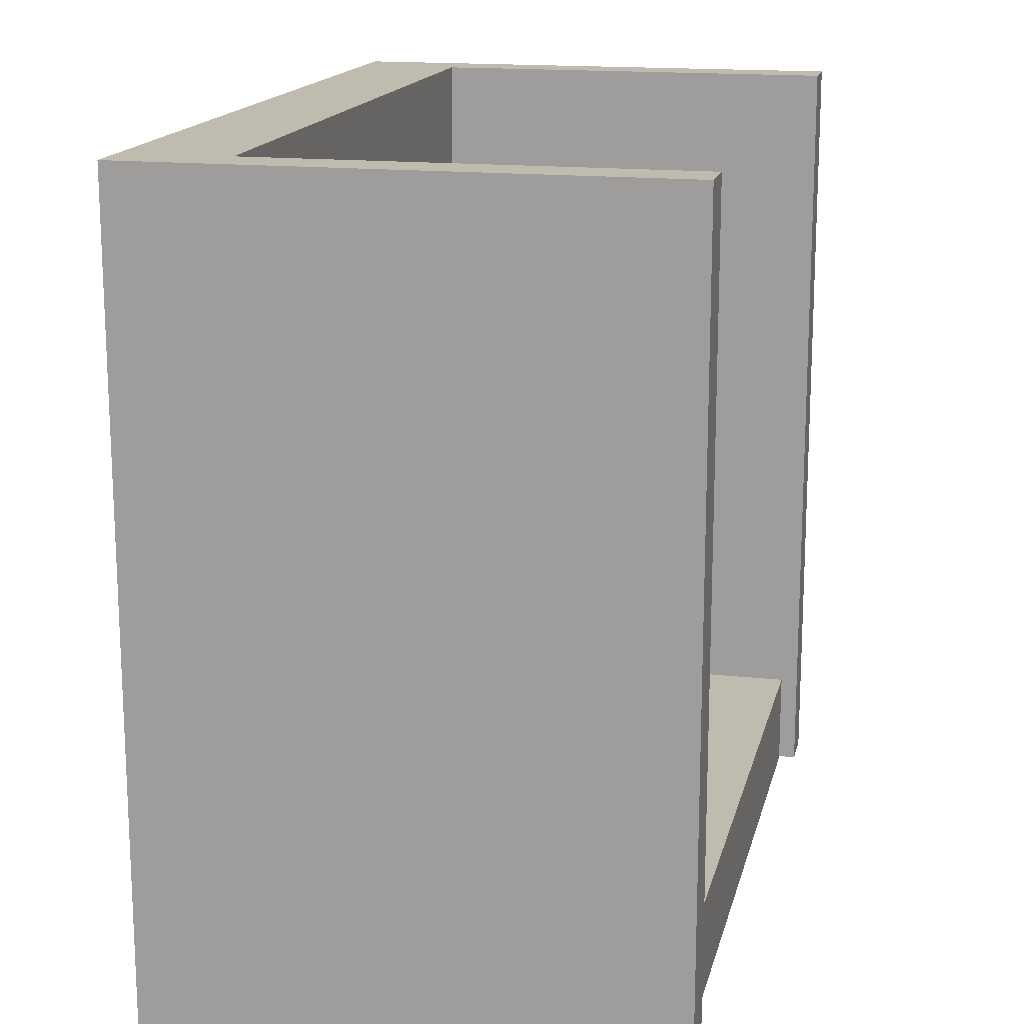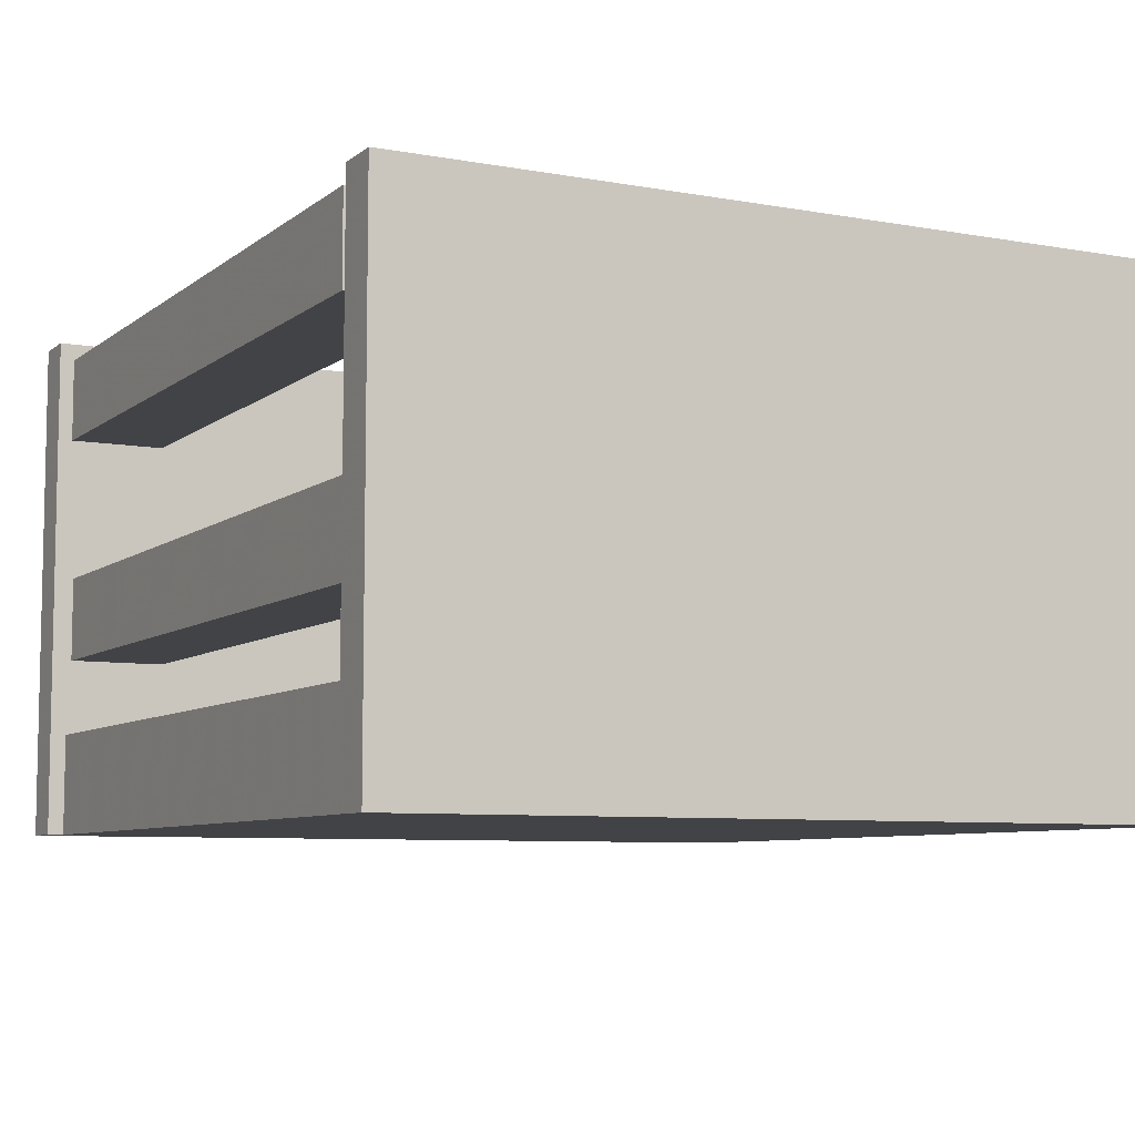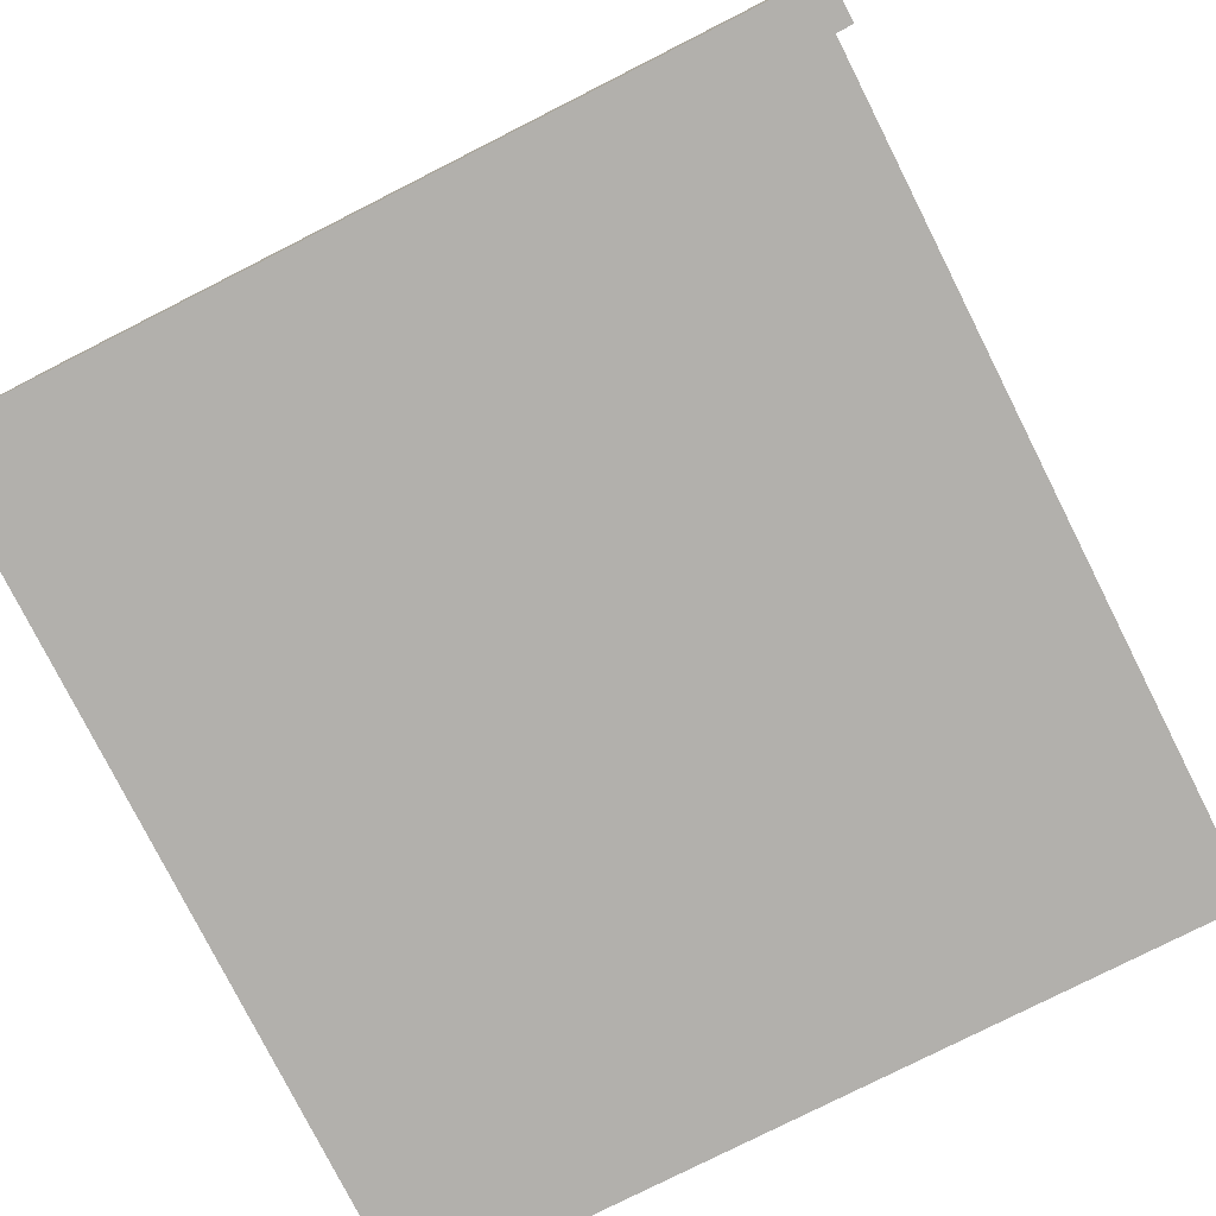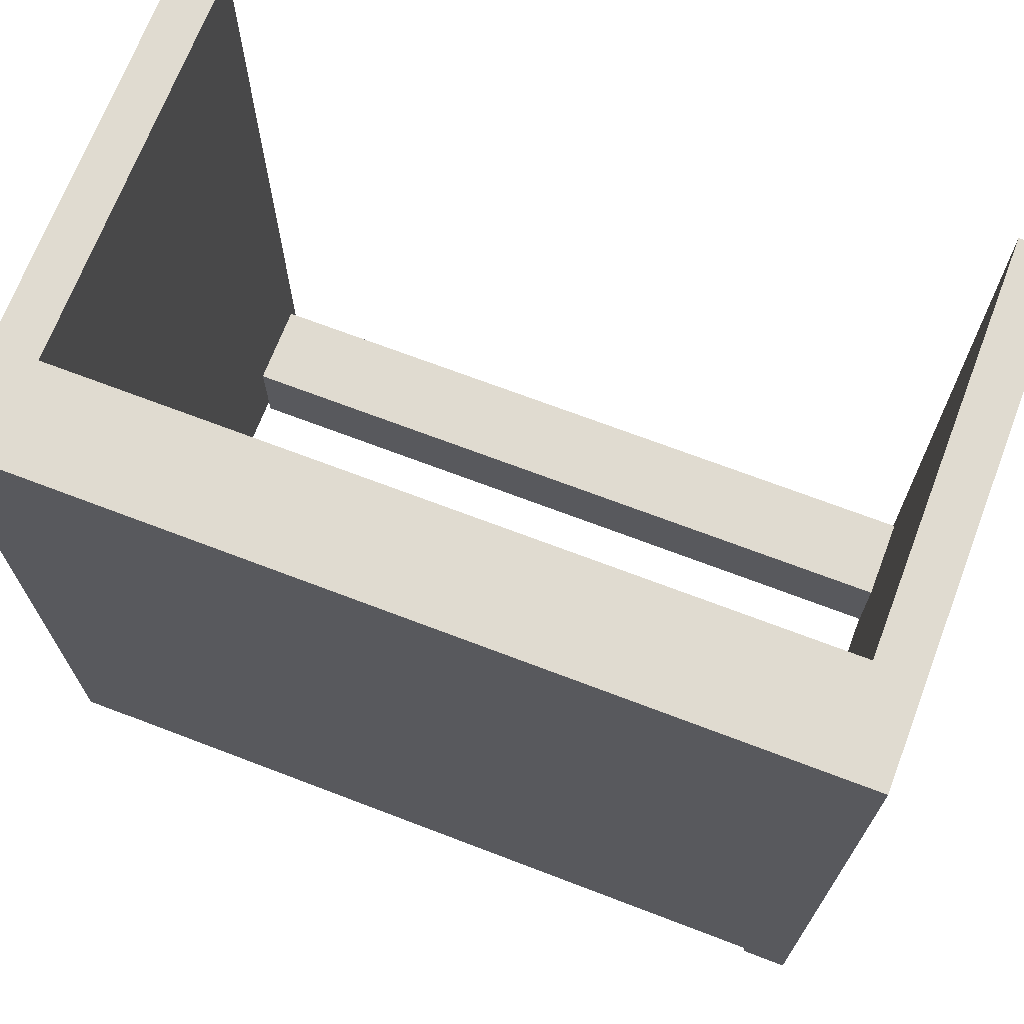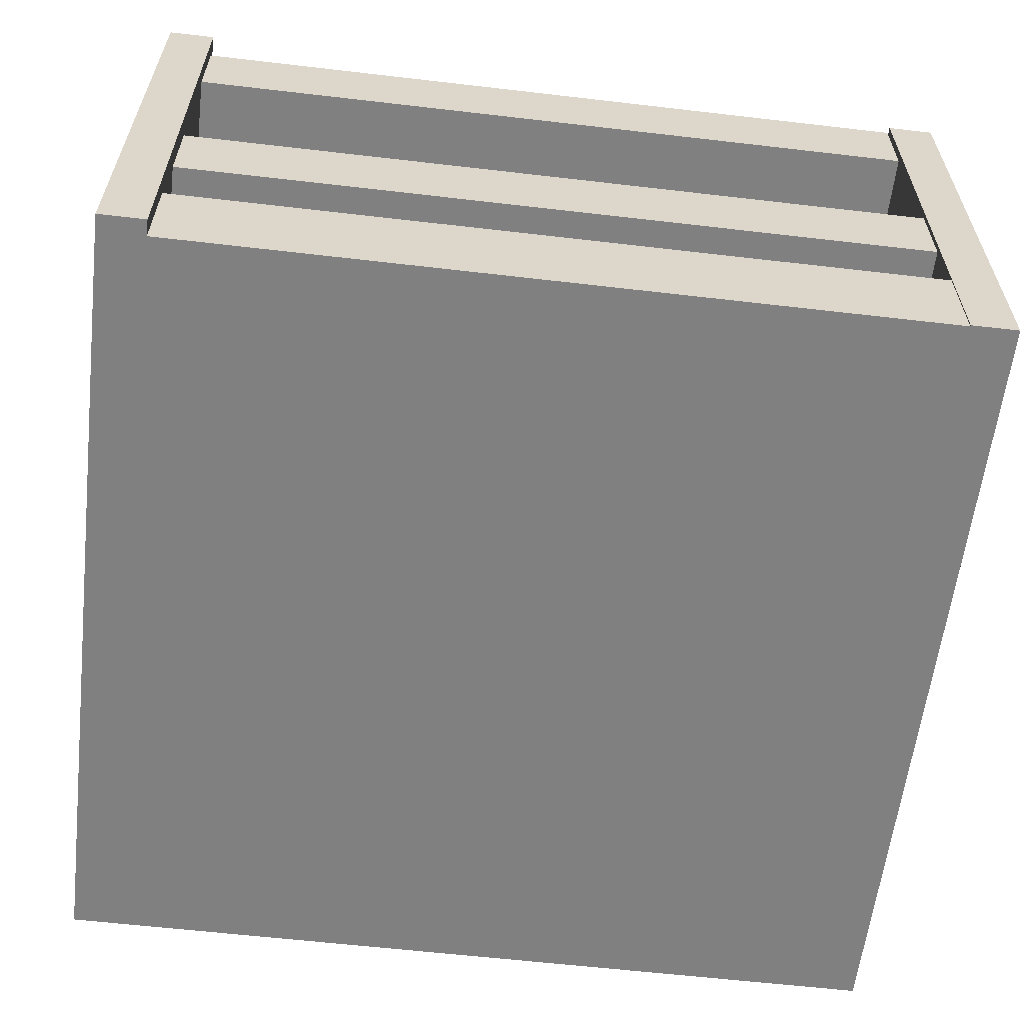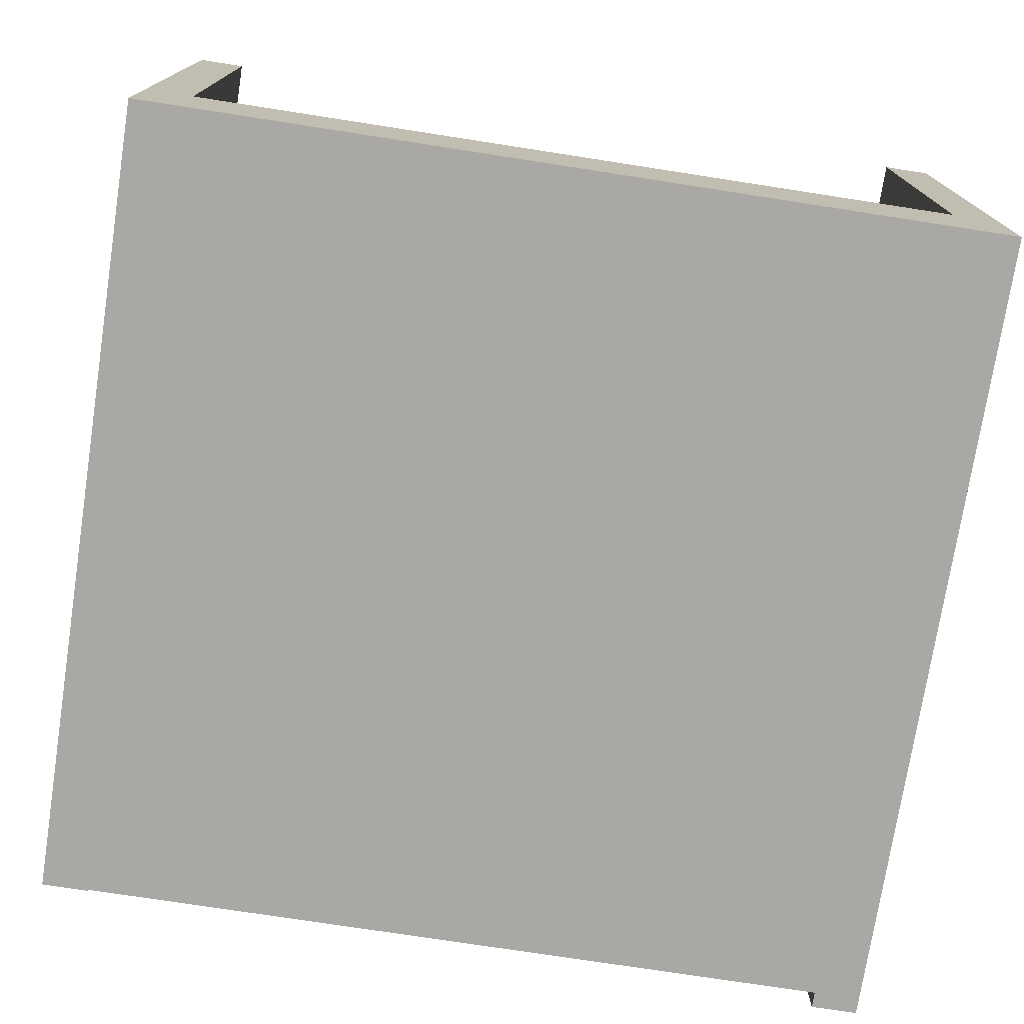
<metadata>
{"format":"obj","ext":"obj","renderer":"f3d","projection":"perspective","resolution":1024,"background":"white","views":[{"elev":16.1,"azim":-77.3,"up":"+Y"},{"elev":-7.4,"azim":62.7,"up":"+Z"},{"elev":-78.8,"azim":-63.2,"up":"+Z"},{"elev":69.9,"azim":-159.1,"up":"+Y"},{"elev":-60.2,"azim":-6.8,"up":"+Z"},{"elev":-74.9,"azim":171.2,"up":"+Z"}]}
</metadata>
<code>
o obj_0
v 64 		-32 		20
v 64 		-32 		0
v 64 		-1 		0
v 64 		-1 		20
v 62 		-32 		16
v 62 		-32 		19.33
v 33 		-32 		19.33
v 33 		-32 		16
v 62.2 		-31.8 		10.33
v 33 		-31.8 		10.33
v 33 		-31.8 		7
v 62.2 		-31.8 		7
v 62.2 		-28 		7
v 62.2 		-31.95 		4
v 62.2 		-31.95 		0
v 62.2 		-32 		0
v 62.2 		-1 		20
v 62.2 		-32 		20
v 62.2 		-1 		4
v 33 		-32.58 		20
v 33 		-31.95 		4
v 33 		-1 		4
v 33 		-1 		20
v 33 		-28 		10.33
v 33 		-28 		7
v 33 		-28.2 		19.33
v 33 		-28.2 		16
v 33 		-31.95 		0
v 62.2 		-28 		10.33
v 62 		-28.2 		19.33
v 62 		-28.2 		16
v 33 		-32.58 		0
v 31.2 		-1 		20
v 31.2 		-1 		0
v 31.2 		-32.58 		0
v 31.2 		-32.58 		20
g group_0_15277357
f 1 2 3
f 1 3 4
f 5 6 7
f 5 7 8
f 8 31 5
f 6 5 31
f 9 10 11
f 9 11 12
f 12 13 14
f 14 15 16
f 14 16 18
f 18 1 17
f 4 17 1
f 2 16 15
f 2 15 3
f 16 2 18
f 2 1 18
f 4 3 19
f 4 19 17
f 20 32 8
f 20 8 7
f 10 32 11
f 8 32 10
f 22 23 24
f 22 24 25
f 23 26 27
f 10 24 27
f 23 27 24
f 23 20 26
f 7 26 20
f 27 8 10
f 13 12 11
f 13 11 25
f 22 21 19
f 14 19 21
f 15 28 3
f 21 28 15
f 21 15 14
f 19 3 22
f 13 25 24
f 13 24 29
f 30 31 27
f 30 27 26
f 6 30 7
f 26 7 30
f 8 27 31
f 6 31 30
f 24 10 9
f 24 9 29
f 25 11 21
f 25 21 22
f 21 11 32
f 28 21 32
f 12 14 9
f 18 9 14
f 33 34 35
f 33 35 36
f 17 29 18
f 36 20 33
f 20 23 33
f 14 13 19
f 13 29 19
f 17 19 29
f 34 28 35
f 3 28 34
f 32 35 28
f 36 35 32
f 36 32 20
f 3 34 22
f 34 33 22
f 23 22 33
f 9 18 29

</code>
